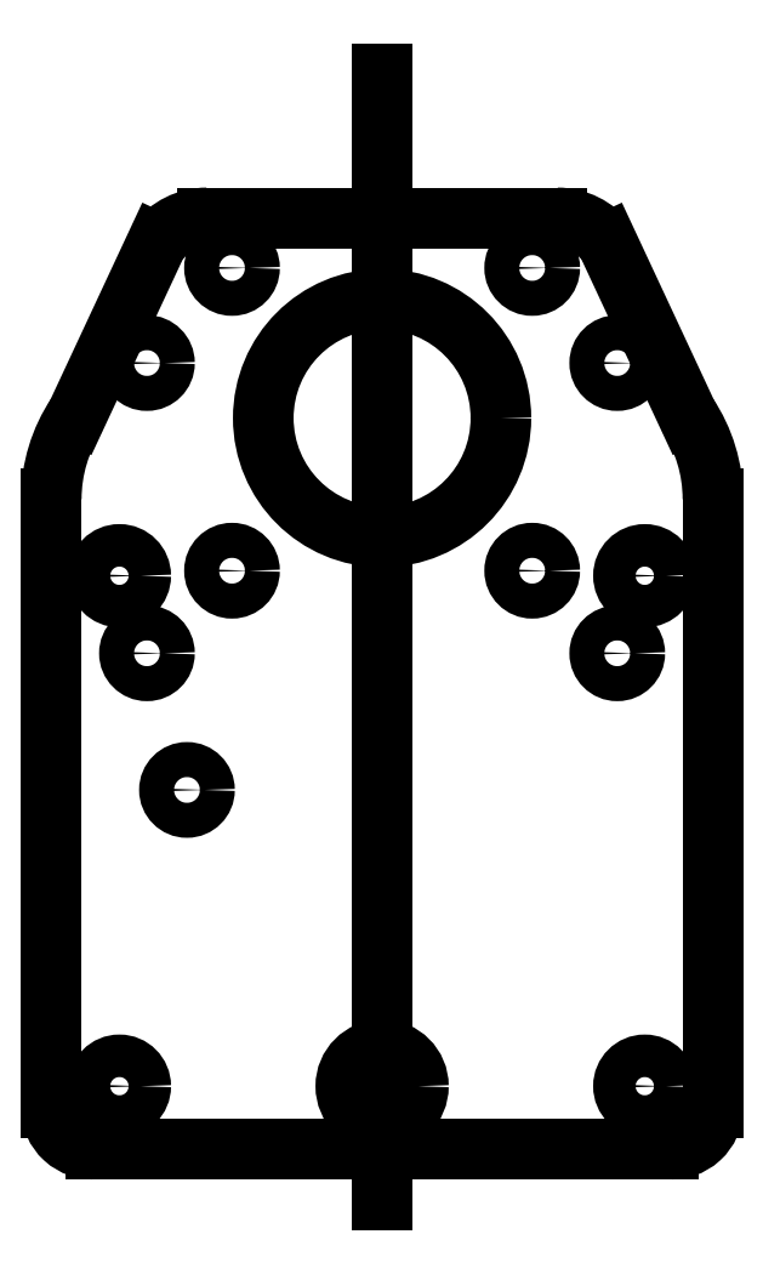
<metadata>
{"format":"dxf","ext":"dxf","renderer":"ezdxf+matplotlib","layout":"modelspace","background":"white","min_lineweight":24,"dpi":150}
</metadata>
<code>
0
SECTION
2
ENTITIES
0
LINE
8
0
10
0
20
1.423
30
0
11
0.7
21
1.423
31
0
0
ARC
8
0
10
0.7
20
1.173
30
0
40
0.25
210
0
220
-0
230
1
50
36.87
51
90
0
LINE
8
0
10
1.323
20
0.3
30
0
11
1.323
21
-2.133
31
0
0
ARC
8
0
10
1.158
20
-2.133
30
0
40
0.1645
210
0
220
0
230
1
50
-95.41
51
0
0
LINE
8
0
10
1.142
20
-2.297
30
0
11
-0.007496
21
-2.297
31
0
0
LINE
8
0
10
0.9
20
1.323
30
0
11
1.22
21
0.6362
31
0
0
LINE
8
0
10
0
20
2
30
0
11
0
21
-2.5
31
0
0
CIRCLE
8
0
10
0
20
-2.047
30
0
40
0.145
210
0
220
0
230
1
0
CIRCLE
8
0
10
1.05
20
-2.047
30
0
40
0.085
210
0
220
0
230
1
0
CIRCLE
8
0
10
-3.308e-16
20
0.623
30
0
40
0.475
210
0
220
0
230
1
0
CIRCLE
8
0
10
0.6
20
1.223
30
0
40
0.07
210
0
220
0
230
1
0
CIRCLE
8
0
10
0.6
20
0.013
30
0
40
0.07
210
0
220
0
230
1
0
ARC
8
0
10
0.7174
20
0.3
30
0
40
0.6051
210
0
220
0
230
1
50
0
51
33.76
0
CIRCLE
8
0
10
0.94
20
0.843
30
0
40
0.07
210
0
220
0
230
1
0
ARC
8
0
10
-1.158
20
-2.133
30
0
40
0.1645
210
0
220
0
230
1
50
180
51
275.4
0
ARC
8
0
10
-0.7174
20
0.3
30
0
40
0.6051
210
0
220
0
230
1
50
146.2
51
180
0
LINE
8
0
10
0
20
1.423
30
0
11
-0.7
21
1.423
31
0
0
CIRCLE
8
0
10
-0.6
20
0.013
30
0
40
0.07
210
0
220
0
230
1
0
LINE
8
0
10
-1.142
20
-2.297
30
0
11
0.007496
21
-2.297
31
0
0
CIRCLE
8
0
10
-0.94
20
0.843
30
0
40
0.07
210
0
220
0
230
1
0
LINE
8
0
10
-0.9
20
1.323
30
0
11
-1.22
21
0.6362
31
0
0
CIRCLE
8
0
10
-0.6
20
1.223
30
0
40
0.07
210
0
220
0
230
1
0
ARC
8
0
10
-0.7
20
1.173
30
0
40
0.25
210
0
220
-0
230
1
50
90
51
143.1
0
LINE
8
0
10
-1.323
20
0.3
30
0
11
-1.323
21
-2.133
31
0
0
CIRCLE
8
0
10
-0.78
20
-0.8631
30
0
40
0.07
210
0
220
0
230
1
0
CIRCLE
8
0
10
1.05
20
-0.0071
30
0
40
0.085
210
0
220
0
230
1
0
CIRCLE
8
0
10
-1.05
20
-0.0071
30
0
40
0.085
210
0
220
0
230
1
0
CIRCLE
8
0
10
-1.05
20
-2.047
30
0
40
0.085
210
0
220
0
230
1
0
CIRCLE
8
0
10
0.94
20
-0.317
30
0
40
0.07
210
0
220
0
230
1
0
CIRCLE
8
0
10
-0.94
20
-0.317
30
0
40
0.07
210
0
220
0
230
1
0
ENDSEC
0
EOF

</code>
